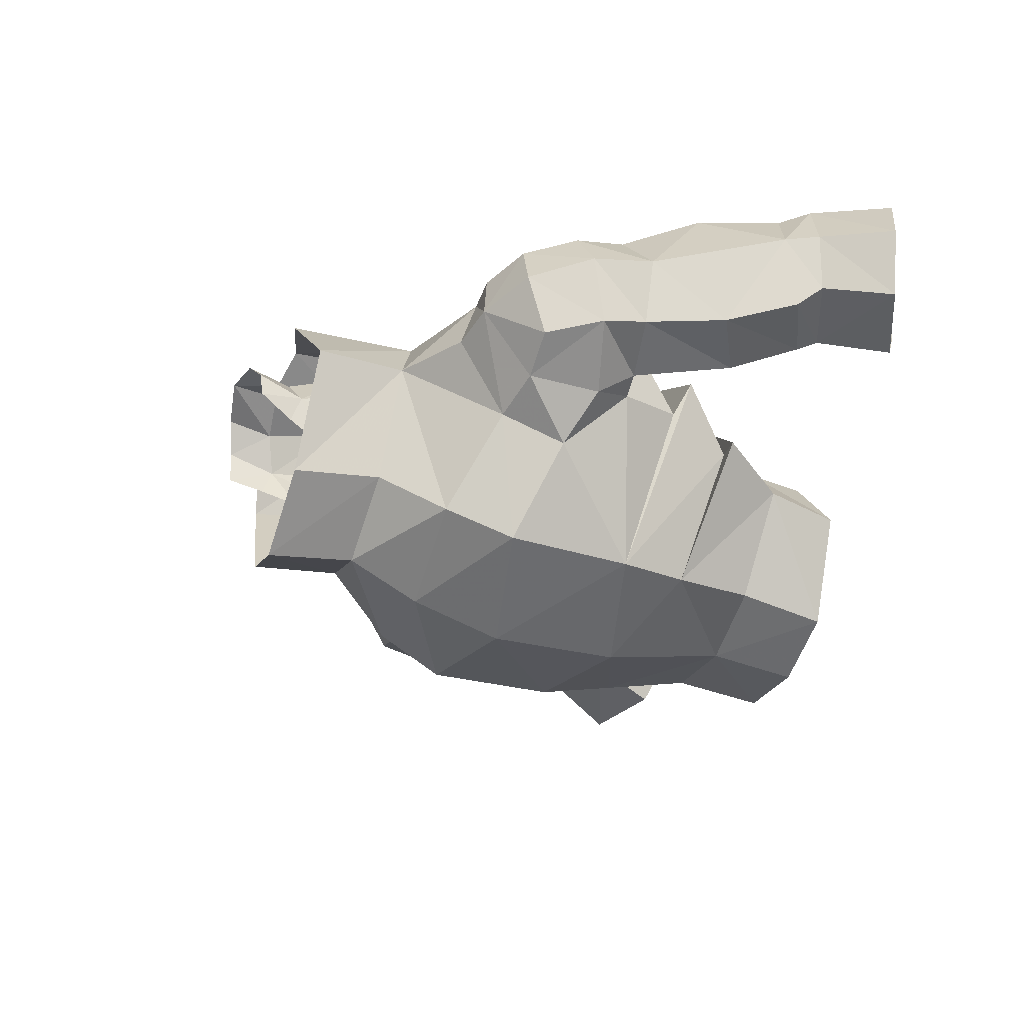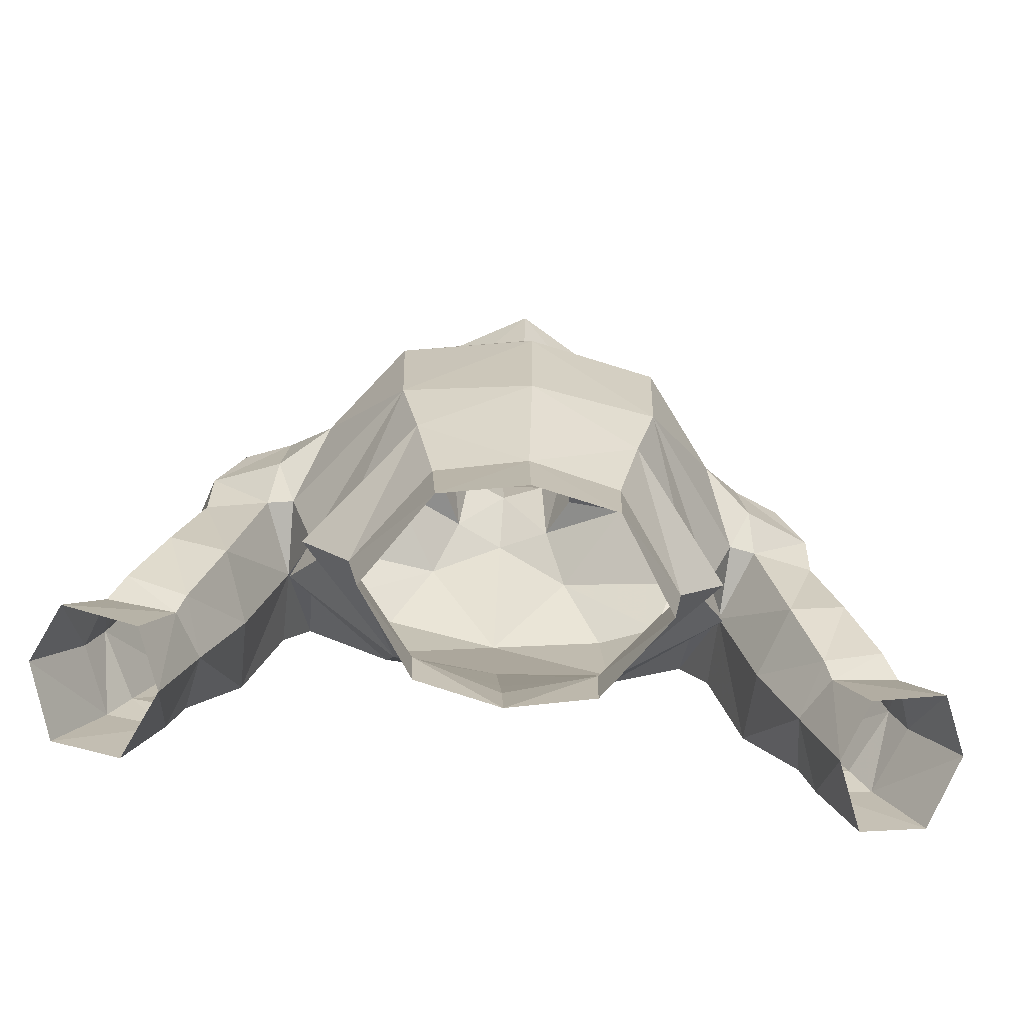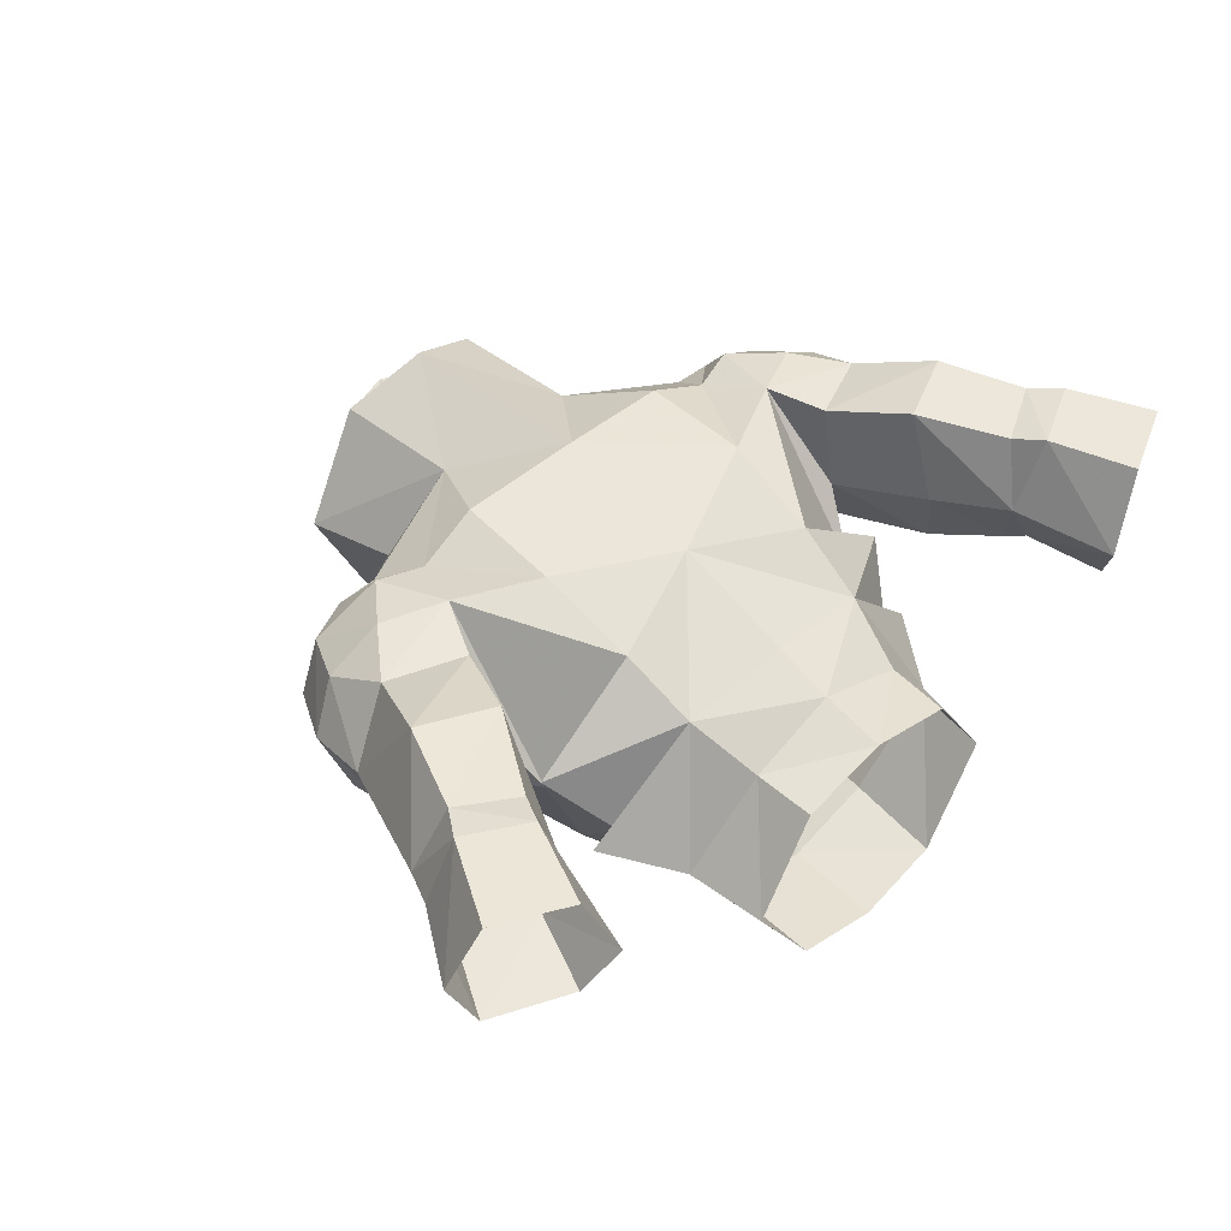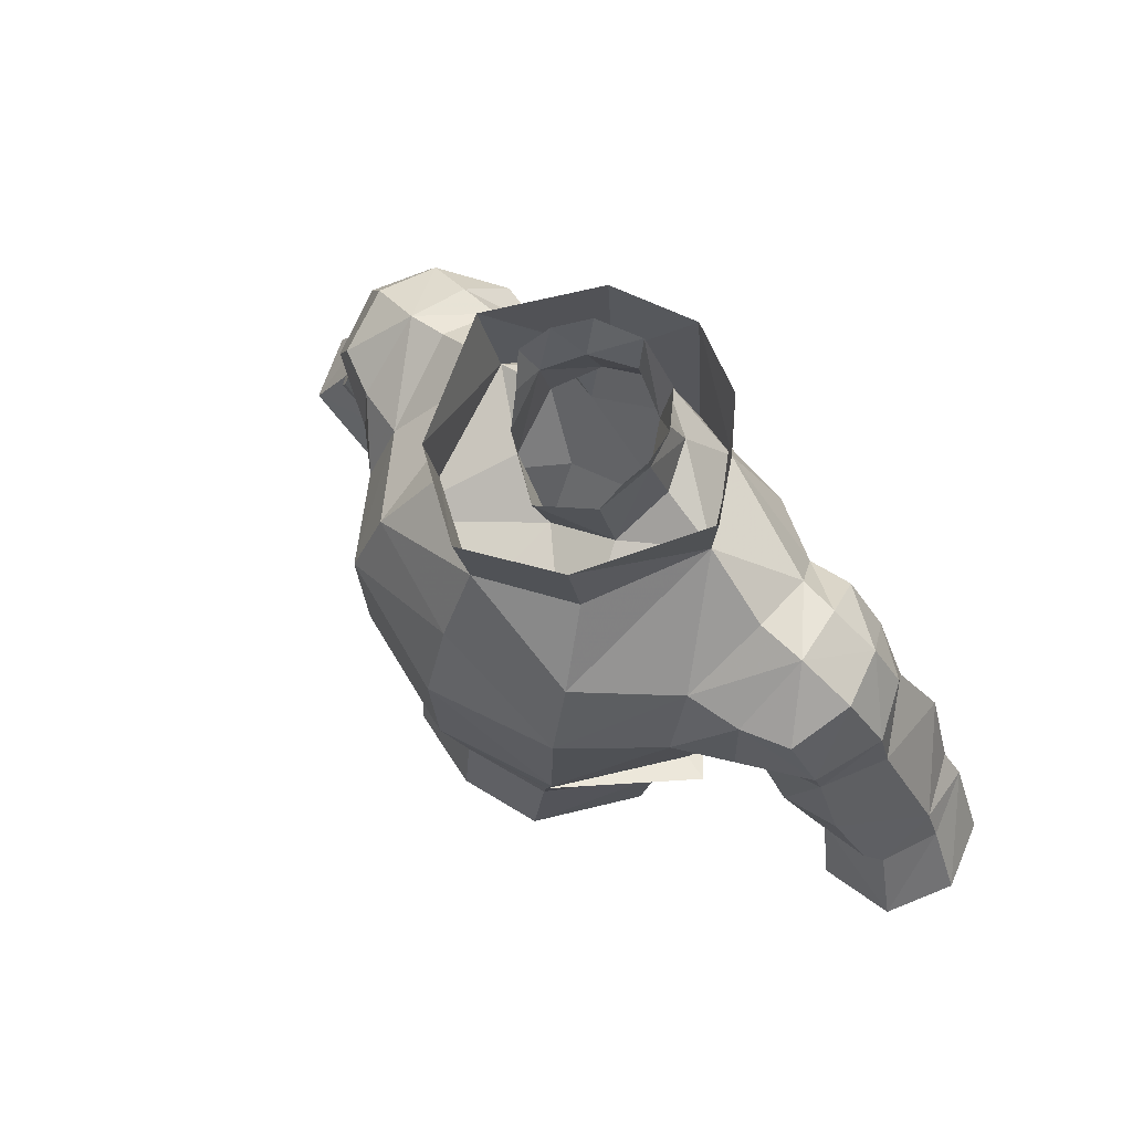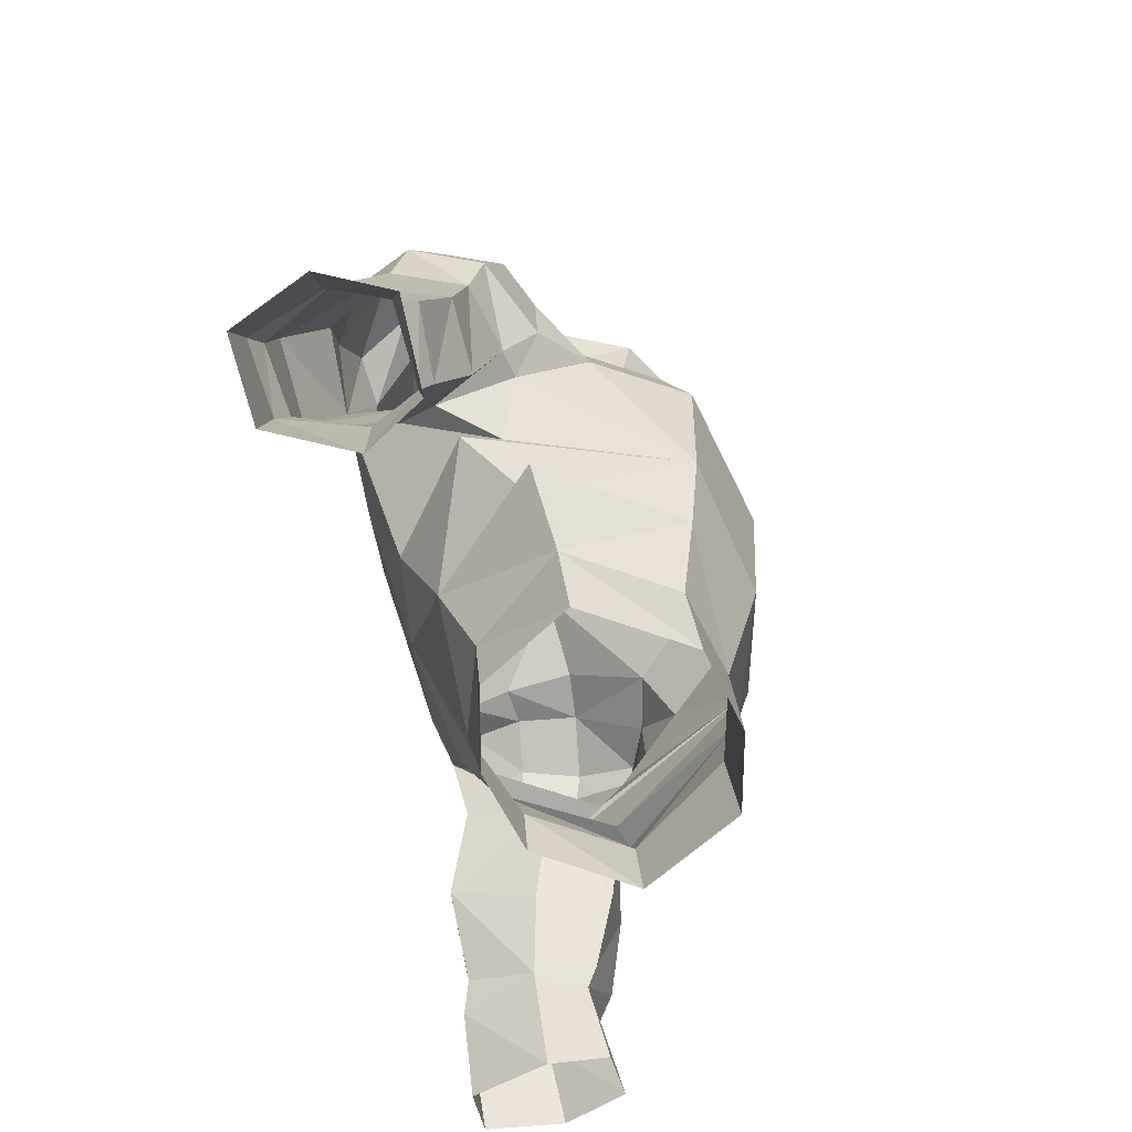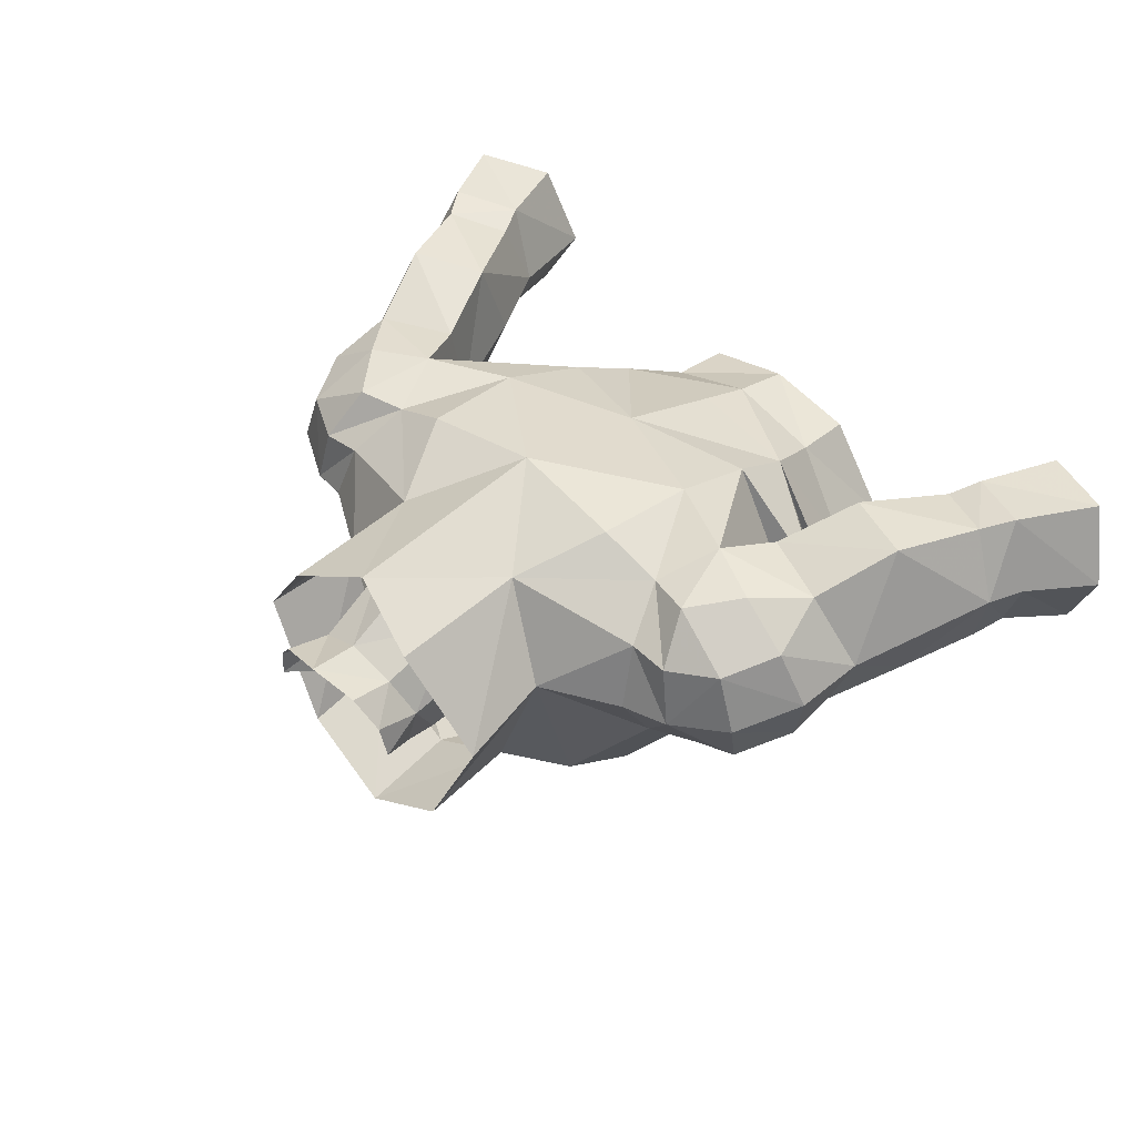
<metadata>
{"format":"obj","ext":"obj","renderer":"f3d","projection":"perspective","resolution":1024,"background":"white","views":[{"elev":-40.0,"azim":70.6,"up":"+Y"},{"elev":-69.3,"azim":-6.4,"up":"+Z"},{"elev":45.4,"azim":135.3,"up":"+Y"},{"elev":67.2,"azim":44.3,"up":"+Z"},{"elev":-60.0,"azim":-77.3,"up":"+Z"},{"elev":43.5,"azim":45.1,"up":"+Y"}]}
</metadata>
<code>
g robber_armour_male_32010
v 8.933 0.6344 67.45
v 7.795 -1.8 69.93
v 4.894 -5.006 66.12
v 4.597 -3.946 73.95
v 2.346 0.8653 75.74
v -0.06428 0.05187 74.78
v -0.06426 -5.355 73.8
v 5.103 2.805 76.25
v 7.431 -0.6387 72.46
v 4.178 -4.575 63.26
v -0.06426 -6.14 64.87
v 1.954 4.764 77.57
v 2.916 6.308 75.3
v -0.06431 8.11 71.64
v 4.549 7.556 72.04
v 4.721 7.204 67.96
v 5.083 -5.106 71.2
v 7.891 7.231 69.45
v 4.461 5.816 64.27
v 6.173 -0.2689 59.48
v 3.468 3.137 58.98
v 4.178 4.388 61.55
v 6.995 0.5239 62.15
v 8.118 0.2638 62.25
v -0.06428 4.306 59.09
v -0.06428 5.072 61.31
v 2.916 6.308 75.3
v 7.693 5.06 73.79
v 6.922 6.528 71.85
v 5.709 -0.5888 56.5
v -0.06428 3.75 56.66
v 3.366 2.963 56.64
v -0.06428 -4.834 59.79
v 3.432 -4.011 59.9
v -0.06426 -6.413 70.14
v 5.103 2.805 76.25
v -0.0643 5.837 77.86
v -0.06431 8.11 71.64
v 8.7 6.703 72.38
v 7.891 7.231 69.45
v 6.922 6.528 71.85
v 7.9 2.488 74.5
v 5.103 2.805 76.25
v 7.431 -0.6387 72.46
v 7.431 -0.6387 72.46
v 9.513 -0.1479 72
v 9.761 2.653 74.11
v 9.268 4.941 73.84
v 7.693 5.06 73.79
v 7.9 2.488 74.5
v 8.831 3.564 66.72
v 7.903 1.286 64.87
v 2.8 2.999 77.18
v 4.597 -3.946 73.95
v -0.06428 6.682 65.86
v -0.06426 -5.355 73.8
v 3.261 -4.441 56.37
v -0.06428 -5.171 56.27
v 13.51 4.049 68
v 12.2 5.674 70.81
v 13.25 3.601 70.52
v 12.42 0.9993 69.84
v 12.47 1.505 68
v 11.93 2.974 72.93
v 11.35 0.6024 72.02
v 11.15 5.19 72.87
v 9.721 -0.3203 69.08
v 9.971 0.857 67.56
v 10.2 6.997 70.51
v 11.74 6.722 68.55
v 8.624 2.617 64.27
v 7.795 -1.8 69.93
v -0.06427 -0.8352 77.66
v 2.056 0.3017 78.83
v 11.52 4.67 60.27
v 10.14 4.296 63.08
v 10.2 7.701 64.3
v 12.04 7.322 61.19
v 15.31 3.047 61.22
v 15.56 5.16 62.84
v 14.7 2.376 62.12
v 12.52 2.838 60.15
v 12.25 2.441 60.97
v 12.62 7.602 60.01
v 14.29 7.703 62.31
v 15.08 7.931 61.16
v 13.48 1.701 64.84
v 11.52 4.67 60.27
v 11.11 1.533 63.61
v 8.831 3.564 66.72
v 10.14 4.296 63.08
v 16.59 2.315 58.64
v 17.74 4.87 58.87
v 16.12 5.223 61.52
v 12.53 4.36 56.36
v 13.53 2.252 57.29
v 13.02 7.886 65.51
v 8.831 3.564 66.72
v 8.868 6.813 67.36
v 16.68 7.718 58.11
v 13.85 7.468 56.83
v 12.53 4.36 56.36
v 8.933 0.6344 67.45
v 3.396 -1.975 76.56
v -0.06426 -3.88 76.68
v 3.355 -2.578 80.17
v 5.651 2.282 80
v -0.06426 -4.539 80.27
v 7.9 2.488 74.5
v 5.651 2.282 80
v 2.916 5.985 80.67
v -0.06431 7.425 79.94
v -9.062 0.6344 67.45
v -5.023 -5.006 66.12
v -7.924 -1.8 69.93
v -4.725 -3.946 73.95
v -2.474 0.8653 75.74
v -5.231 2.805 76.25
v -7.559 -0.6387 72.46
v -4.307 -4.575 63.26
v -2.083 4.764 77.57
v -3.044 6.308 75.3
v -4.85 7.204 67.96
v -4.678 7.556 72.04
v -5.211 -5.106 71.2
v -4.59 5.816 64.27
v -8.019 7.231 69.45
v -6.302 -0.2689 59.48
v -4.306 4.388 61.55
v -3.596 3.137 58.98
v -8.247 0.2638 62.25
v -7.124 0.5239 62.15
v -3.044 6.308 75.3
v -7.05 6.528 71.85
v -7.822 5.06 73.79
v -5.837 -0.5888 56.5
v -3.495 2.963 56.64
v -3.56 -4.011 59.9
v -5.231 2.805 76.25
v -8.829 6.703 72.38
v -7.05 6.528 71.85
v -8.019 7.231 69.45
v -8.386 2.842 74.38
v -7.559 -0.6387 72.46
v -5.231 2.805 76.25
v -7.559 -0.6387 72.46
v -9.89 2.653 74.11
v -9.642 -0.1479 72
v -7.822 5.06 73.79
v -9.397 4.941 73.84
v -8.386 2.842 74.38
v -8.032 1.286 64.87
v -8.959 3.564 66.72
v -2.928 2.999 77.18
v -4.725 -3.946 73.95
v -3.389 -4.441 56.37
v -13.64 4.049 68
v -13.38 3.601 70.52
v -12.33 5.674 70.81
v -12.6 1.505 68
v -12.55 0.9992 69.84
v -12.06 2.974 72.93
v -11.48 0.6024 72.02
v -11.28 5.19 72.87
v -10.1 0.857 67.56
v -9.849 -0.3203 69.08
v -10.33 6.997 70.51
v -11.86 6.722 68.55
v -8.752 2.617 64.27
v -7.924 -1.8 69.93
v -2.184 0.3016 78.83
v -11.65 4.67 60.27
v -10.33 7.701 64.3
v -10.26 4.296 63.08
v -12.17 7.322 61.19
v -15.43 3.047 61.22
v -14.83 2.376 62.12
v -15.69 5.16 62.84
v -12.65 2.838 60.15
v -12.38 2.441 60.97
v -12.75 7.602 60.01
v -14.42 7.703 62.31
v -15.21 7.931 61.16
v -13.61 1.701 64.84
v -11.65 4.67 60.27
v -11.24 1.533 63.61
v -8.959 3.564 66.72
v -10.26 4.296 63.08
v -16.72 2.315 58.64
v -16.25 5.223 61.52
v -17.87 4.87 58.87
v -12.66 4.36 56.36
v -13.65 2.252 57.29
v -13.14 7.886 65.51
v -8.959 3.564 66.72
v -8.996 6.813 67.36
v -16.81 7.718 58.11
v -13.98 7.468 56.83
v -12.66 4.36 56.36
v -9.062 0.6344 67.45
v -3.524 -1.975 76.56
v -3.484 -2.578 80.17
v -5.78 2.282 80
v -8.386 2.842 74.38
v -5.78 2.282 80
v -3.044 5.985 80.67
v 2.443 0.9811 80.38
v 2.556 2.232 80
v 2.936 1.637 81.78
v 1.659 3.611 80.45
v 1.775 4.066 82.26
v 2.693 2.922 81.92
v -0.0643 4.391 80.64
v -0.0643 4.565 82.57
v -2.572 0.9811 80.38
v -2.684 2.232 80
v -3.065 1.637 81.78
v -2.822 2.922 81.92
v -1.903 4.066 82.26
v -1.788 3.611 80.45
f 1 2 3
f 4 5 6
f 6 7 4
f 8 5 4
f 4 9 8
f 10 3 11
f 12 8 13
f 14 15 16
f 2 17 3
f 16 18 19
f 20 21 22
f 22 23 24
f 22 21 25
f 25 26 22
f 27 28 29
f 30 21 20
f 31 25 21
f 21 32 31
f 33 34 10
f 10 11 33
f 24 23 10
f 10 34 20
f 17 35 3
f 36 28 27
f 37 12 13
f 13 38 37
f 39 40 41
f 42 43 44
f 45 46 47
f 47 48 49
f 28 36 50
f 18 51 52
f 41 49 48
f 48 39 41
f 44 17 2
f 53 5 8
f 54 17 44
f 14 16 55
f 54 56 17
f 57 30 20
f 20 34 57
f 33 58 57
f 57 34 33
f 59 60 61
f 61 62 63
f 63 59 61
f 64 65 62
f 62 61 64
f 66 64 61
f 61 60 66
f 62 67 68
f 68 63 62
f 69 60 70
f 69 66 60
f 39 69 40
f 47 64 66
f 66 48 47
f 66 39 48
f 65 64 47
f 47 46 65
f 62 65 46
f 53 8 12
f 3 10 23
f 23 71 3
f 72 67 46
f 45 72 46
f 73 6 5
f 5 74 73
f 27 15 14
f 29 18 16
f 75 76 77
f 77 78 75
f 79 80 81
f 82 81 83
f 75 78 84
f 84 78 85
f 85 86 84
f 80 86 85
f 87 59 63
f 83 88 82
f 89 68 90
f 90 91 89
f 92 93 94
f 82 88 95
f 95 96 82
f 92 79 82
f 82 96 92
f 70 59 97
f 91 88 83
f 83 89 91
f 77 76 98
f 98 99 77
f 94 93 86
f 100 101 84
f 84 86 100
f 86 93 100
f 84 101 102
f 99 70 97
f 97 77 99
f 97 85 77
f 79 81 82
f 83 81 87
f 87 89 83
f 79 94 80
f 94 86 80
f 84 102 75
f 79 92 94
f 30 32 21
f 55 16 19
f 22 26 55
f 55 19 22
f 18 52 19
f 71 23 22
f 22 19 71
f 69 70 40
f 66 69 39
f 98 40 99
f 99 40 70
f 59 70 60
f 85 78 77
f 52 1 3
f 52 51 1
f 56 35 17
f 68 103 90
f 89 87 63
f 63 68 89
f 67 72 103
f 103 68 67
f 67 62 46
f 87 80 59
f 59 80 97
f 87 81 80
f 80 85 97
f 15 29 16
f 27 29 15
f 3 35 11
f 43 104 54
f 54 44 43
f 54 105 56
f 105 54 104
f 43 106 104
f 106 43 107
f 104 108 105
f 108 104 106
f 20 24 10
f 22 24 20
f 52 71 19
f 71 52 3
f 47 109 45
f 49 109 47
f 27 110 36
f 110 27 111
f 112 27 14
f 27 112 111
f 113 114 115
f 116 6 117
f 6 116 7
f 118 116 117
f 116 118 119
f 120 11 114
f 121 122 118
f 14 123 124
f 115 114 125
f 123 126 127
f 128 129 130
f 129 131 132
f 129 25 130
f 25 129 26
f 133 134 135
f 136 128 130
f 31 130 25
f 130 31 137
f 33 120 138
f 120 33 11
f 131 120 132
f 120 128 138
f 125 114 35
f 139 133 135
f 37 122 121
f 122 37 38
f 140 141 142
f 143 144 145
f 146 147 148
f 147 149 150
f 135 151 139
f 127 152 153
f 141 150 149
f 150 141 140
f 144 115 125
f 154 118 117
f 155 144 125
f 14 55 123
f 155 125 56
f 156 128 136
f 128 156 138
f 33 156 58
f 156 33 138
f 157 158 159
f 158 160 161
f 160 158 157
f 162 161 163
f 161 162 158
f 164 158 162
f 158 164 159
f 161 165 166
f 165 161 160
f 167 168 159
f 167 159 164
f 140 142 167
f 147 164 162
f 164 147 150
f 164 150 140
f 163 147 162
f 147 163 148
f 161 148 163
f 154 121 118
f 114 132 120
f 132 114 169
f 170 148 166
f 146 148 170
f 73 117 6
f 117 73 171
f 133 14 124
f 134 123 127
f 172 173 174
f 173 172 175
f 176 177 178
f 179 180 177
f 172 181 175
f 181 182 175
f 182 181 183
f 178 182 183
f 184 160 157
f 180 179 185
f 186 187 165
f 187 186 188
f 189 190 191
f 179 192 185
f 192 179 193
f 189 179 176
f 179 189 193
f 168 194 157
f 188 180 185
f 180 188 186
f 173 195 174
f 195 173 196
f 190 183 191
f 197 181 198
f 181 197 183
f 183 197 191
f 181 199 198
f 196 194 168
f 194 196 173
f 194 173 182
f 176 179 177
f 180 184 177
f 184 180 186
f 176 178 190
f 190 178 183
f 181 172 199
f 176 190 189
f 136 130 137
f 55 126 123
f 129 55 26
f 55 129 126
f 127 126 152
f 169 129 132
f 129 169 126
f 167 142 168
f 164 140 167
f 195 196 142
f 196 168 142
f 157 159 168
f 182 173 175
f 152 114 113
f 152 113 153
f 56 125 35
f 165 187 200
f 186 160 184
f 160 186 165
f 166 200 170
f 200 166 165
f 166 148 161
f 184 157 178
f 157 194 178
f 184 178 177
f 178 194 182
f 124 123 134
f 133 124 134
f 114 11 35
f 145 155 201
f 155 145 144
f 155 56 105
f 105 201 155
f 145 201 202
f 202 203 145
f 201 105 108
f 108 202 201
f 128 120 131
f 129 128 131
f 152 126 169
f 169 114 152
f 147 146 204
f 149 147 204
f 133 139 205
f 205 206 133
f 14 133 112
f 206 112 133
f 207 74 208
f 208 209 207
f 210 211 212
f 212 208 210
f 208 212 209
f 210 213 214
f 214 211 210
f 74 5 208
f 12 210 208
f 208 53 12
f 12 37 213
f 213 210 12
f 73 6 5
f 5 74 73
f 208 5 53
f 215 216 171
f 216 215 217
f 218 219 220
f 220 216 218
f 216 217 218
f 214 213 220
f 220 219 214
f 171 216 117
f 216 220 121
f 121 154 216
f 213 37 121
f 121 220 213
f 117 6 73
f 73 171 117
f 216 154 117

</code>
